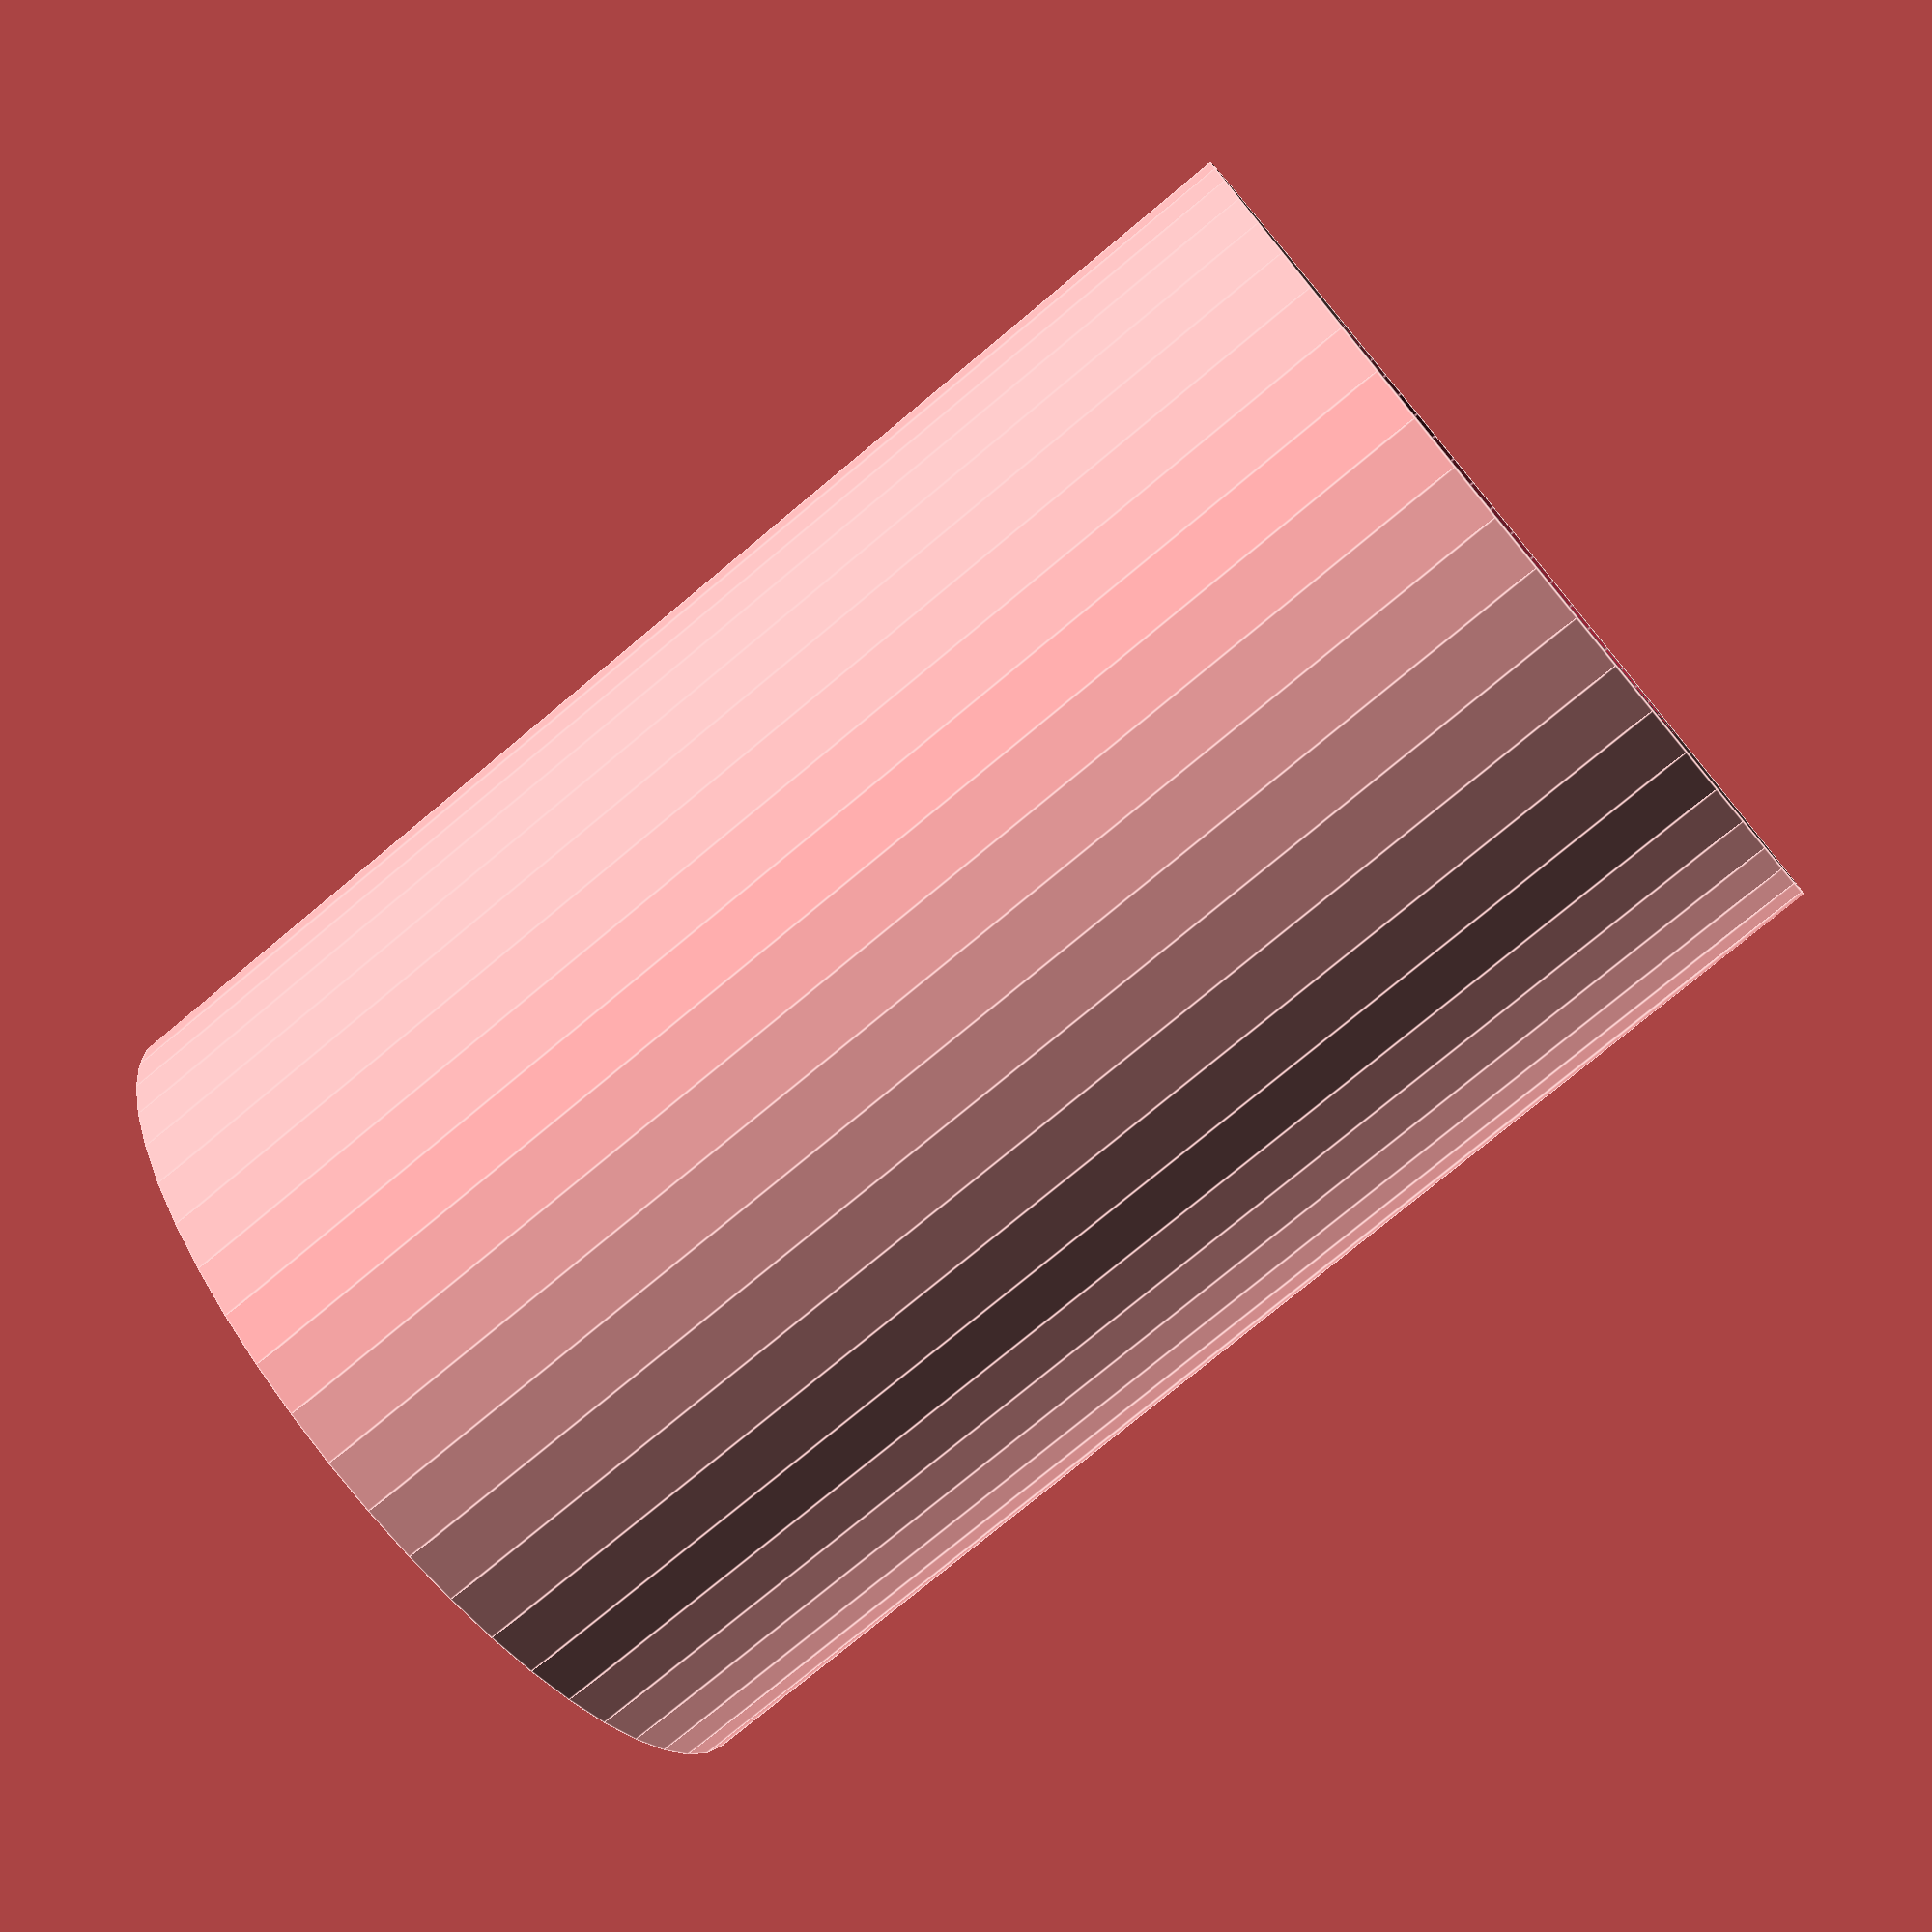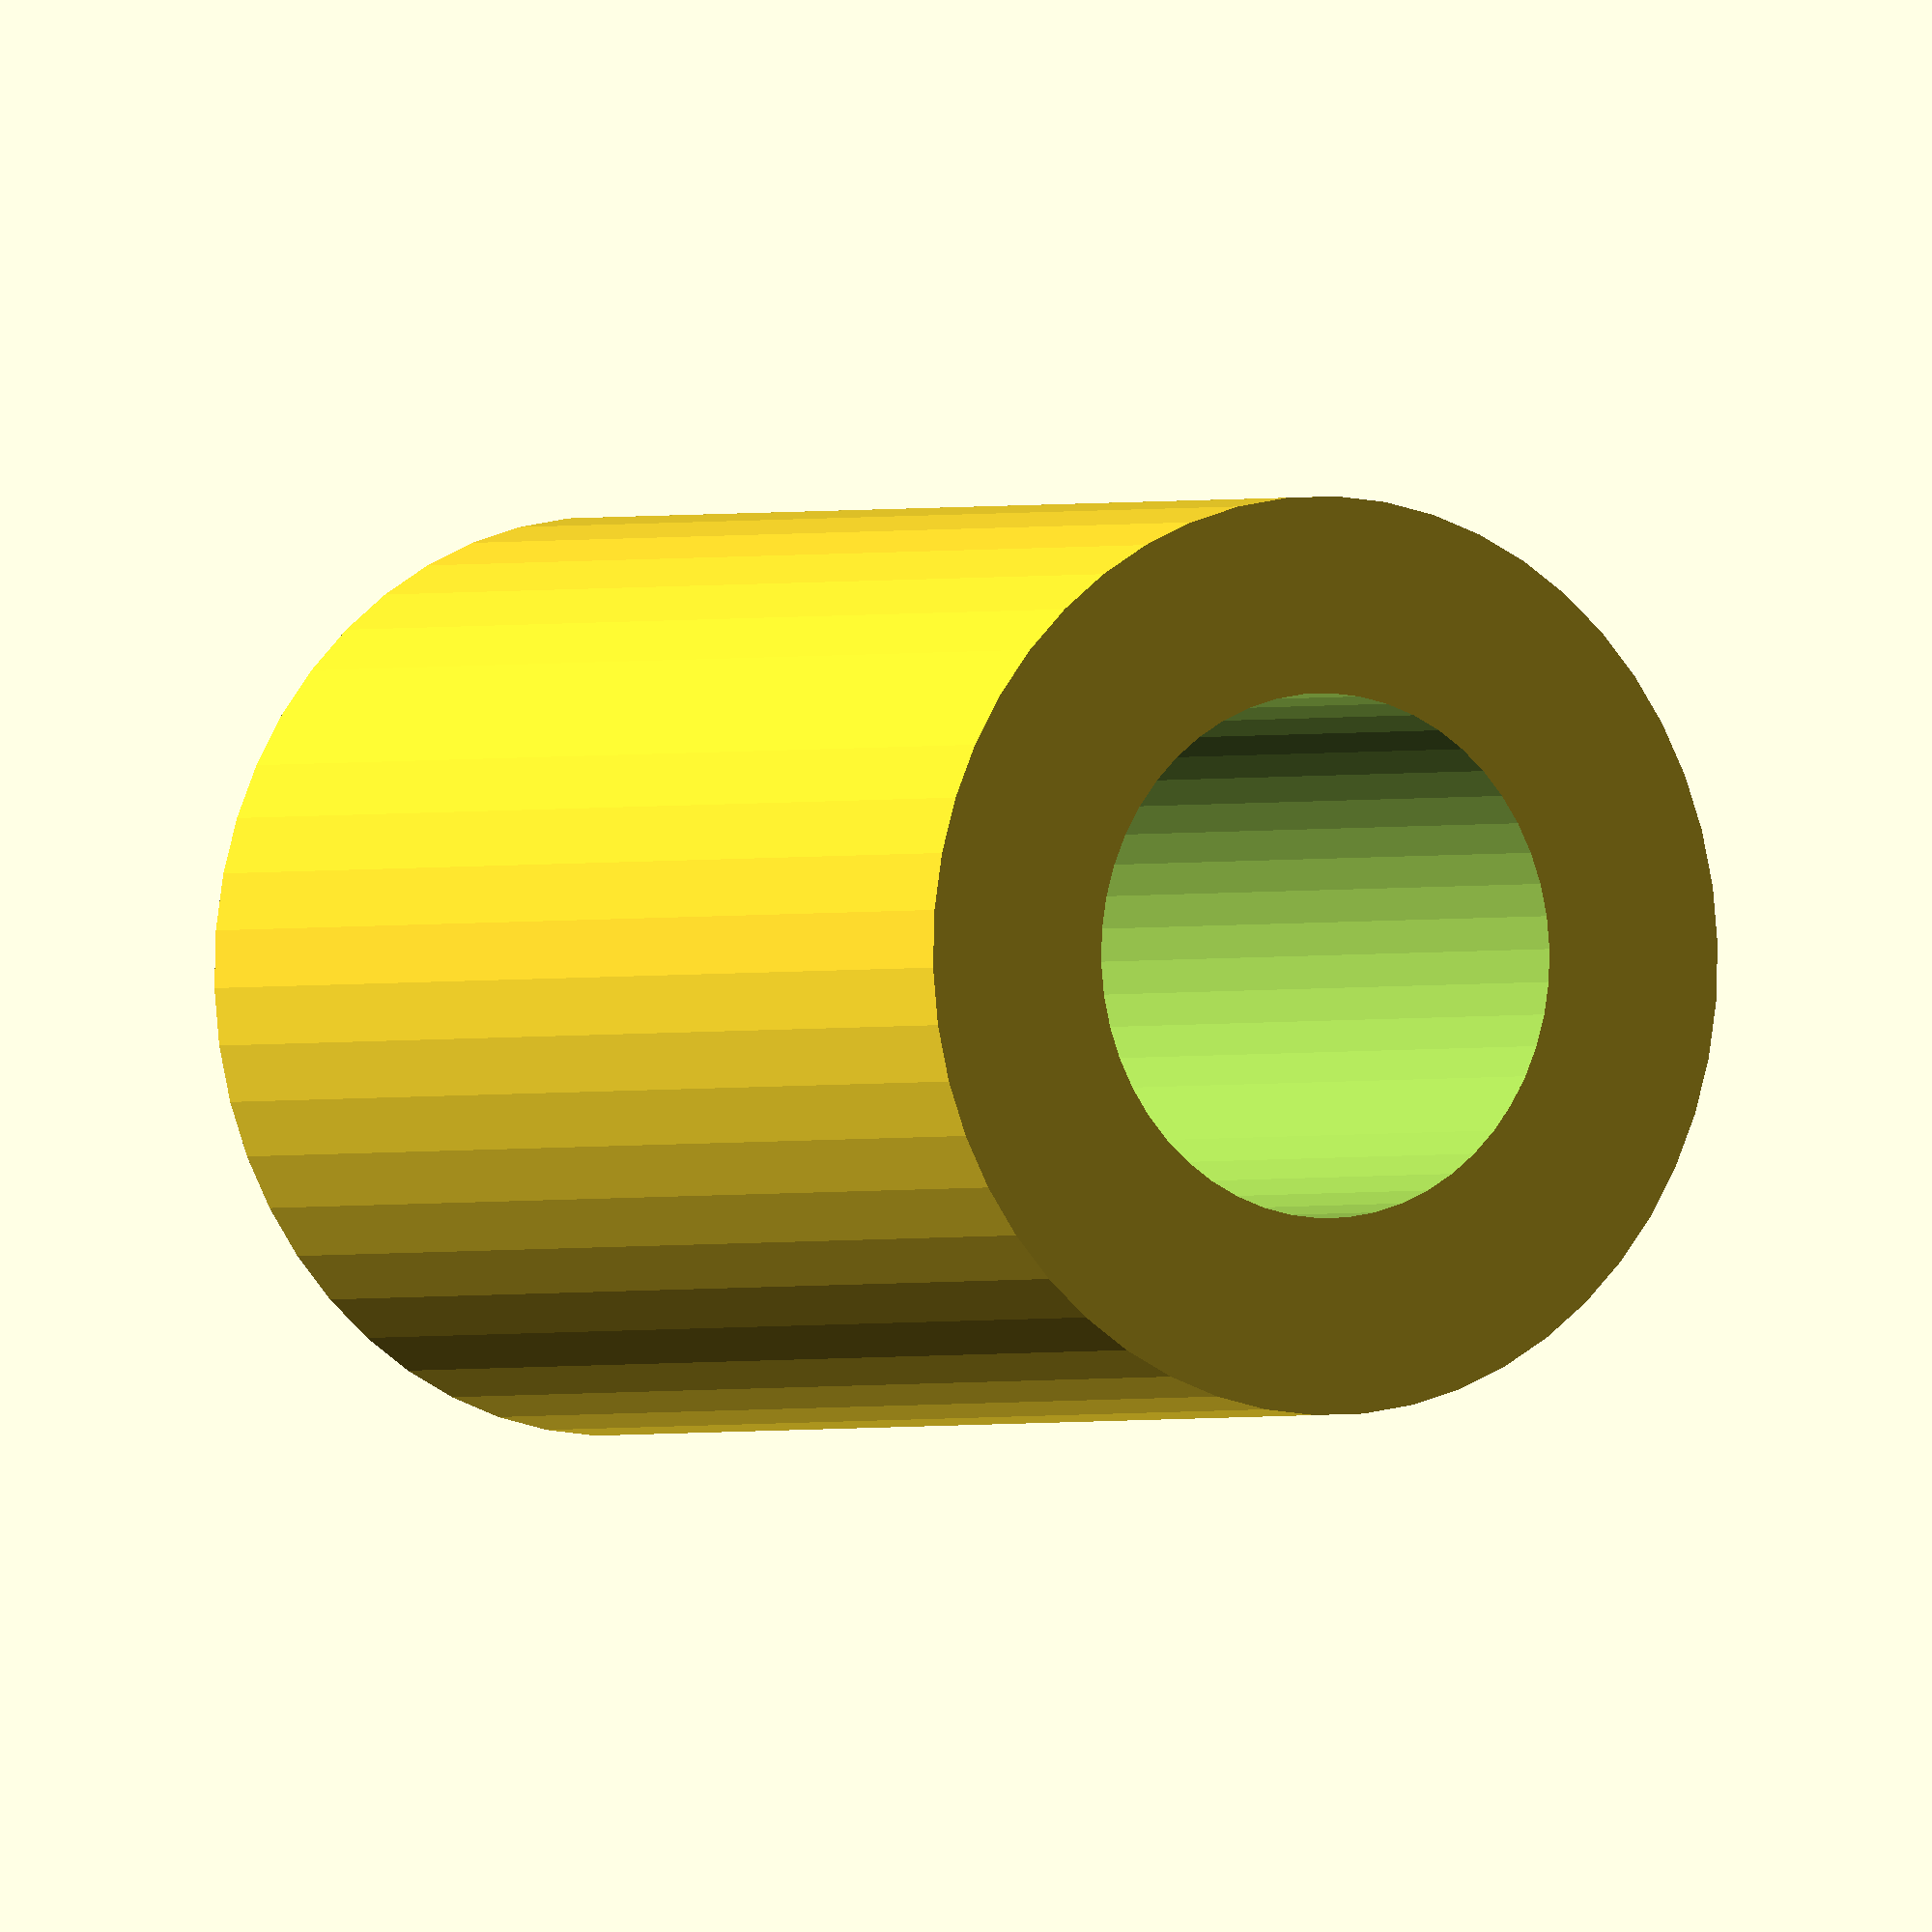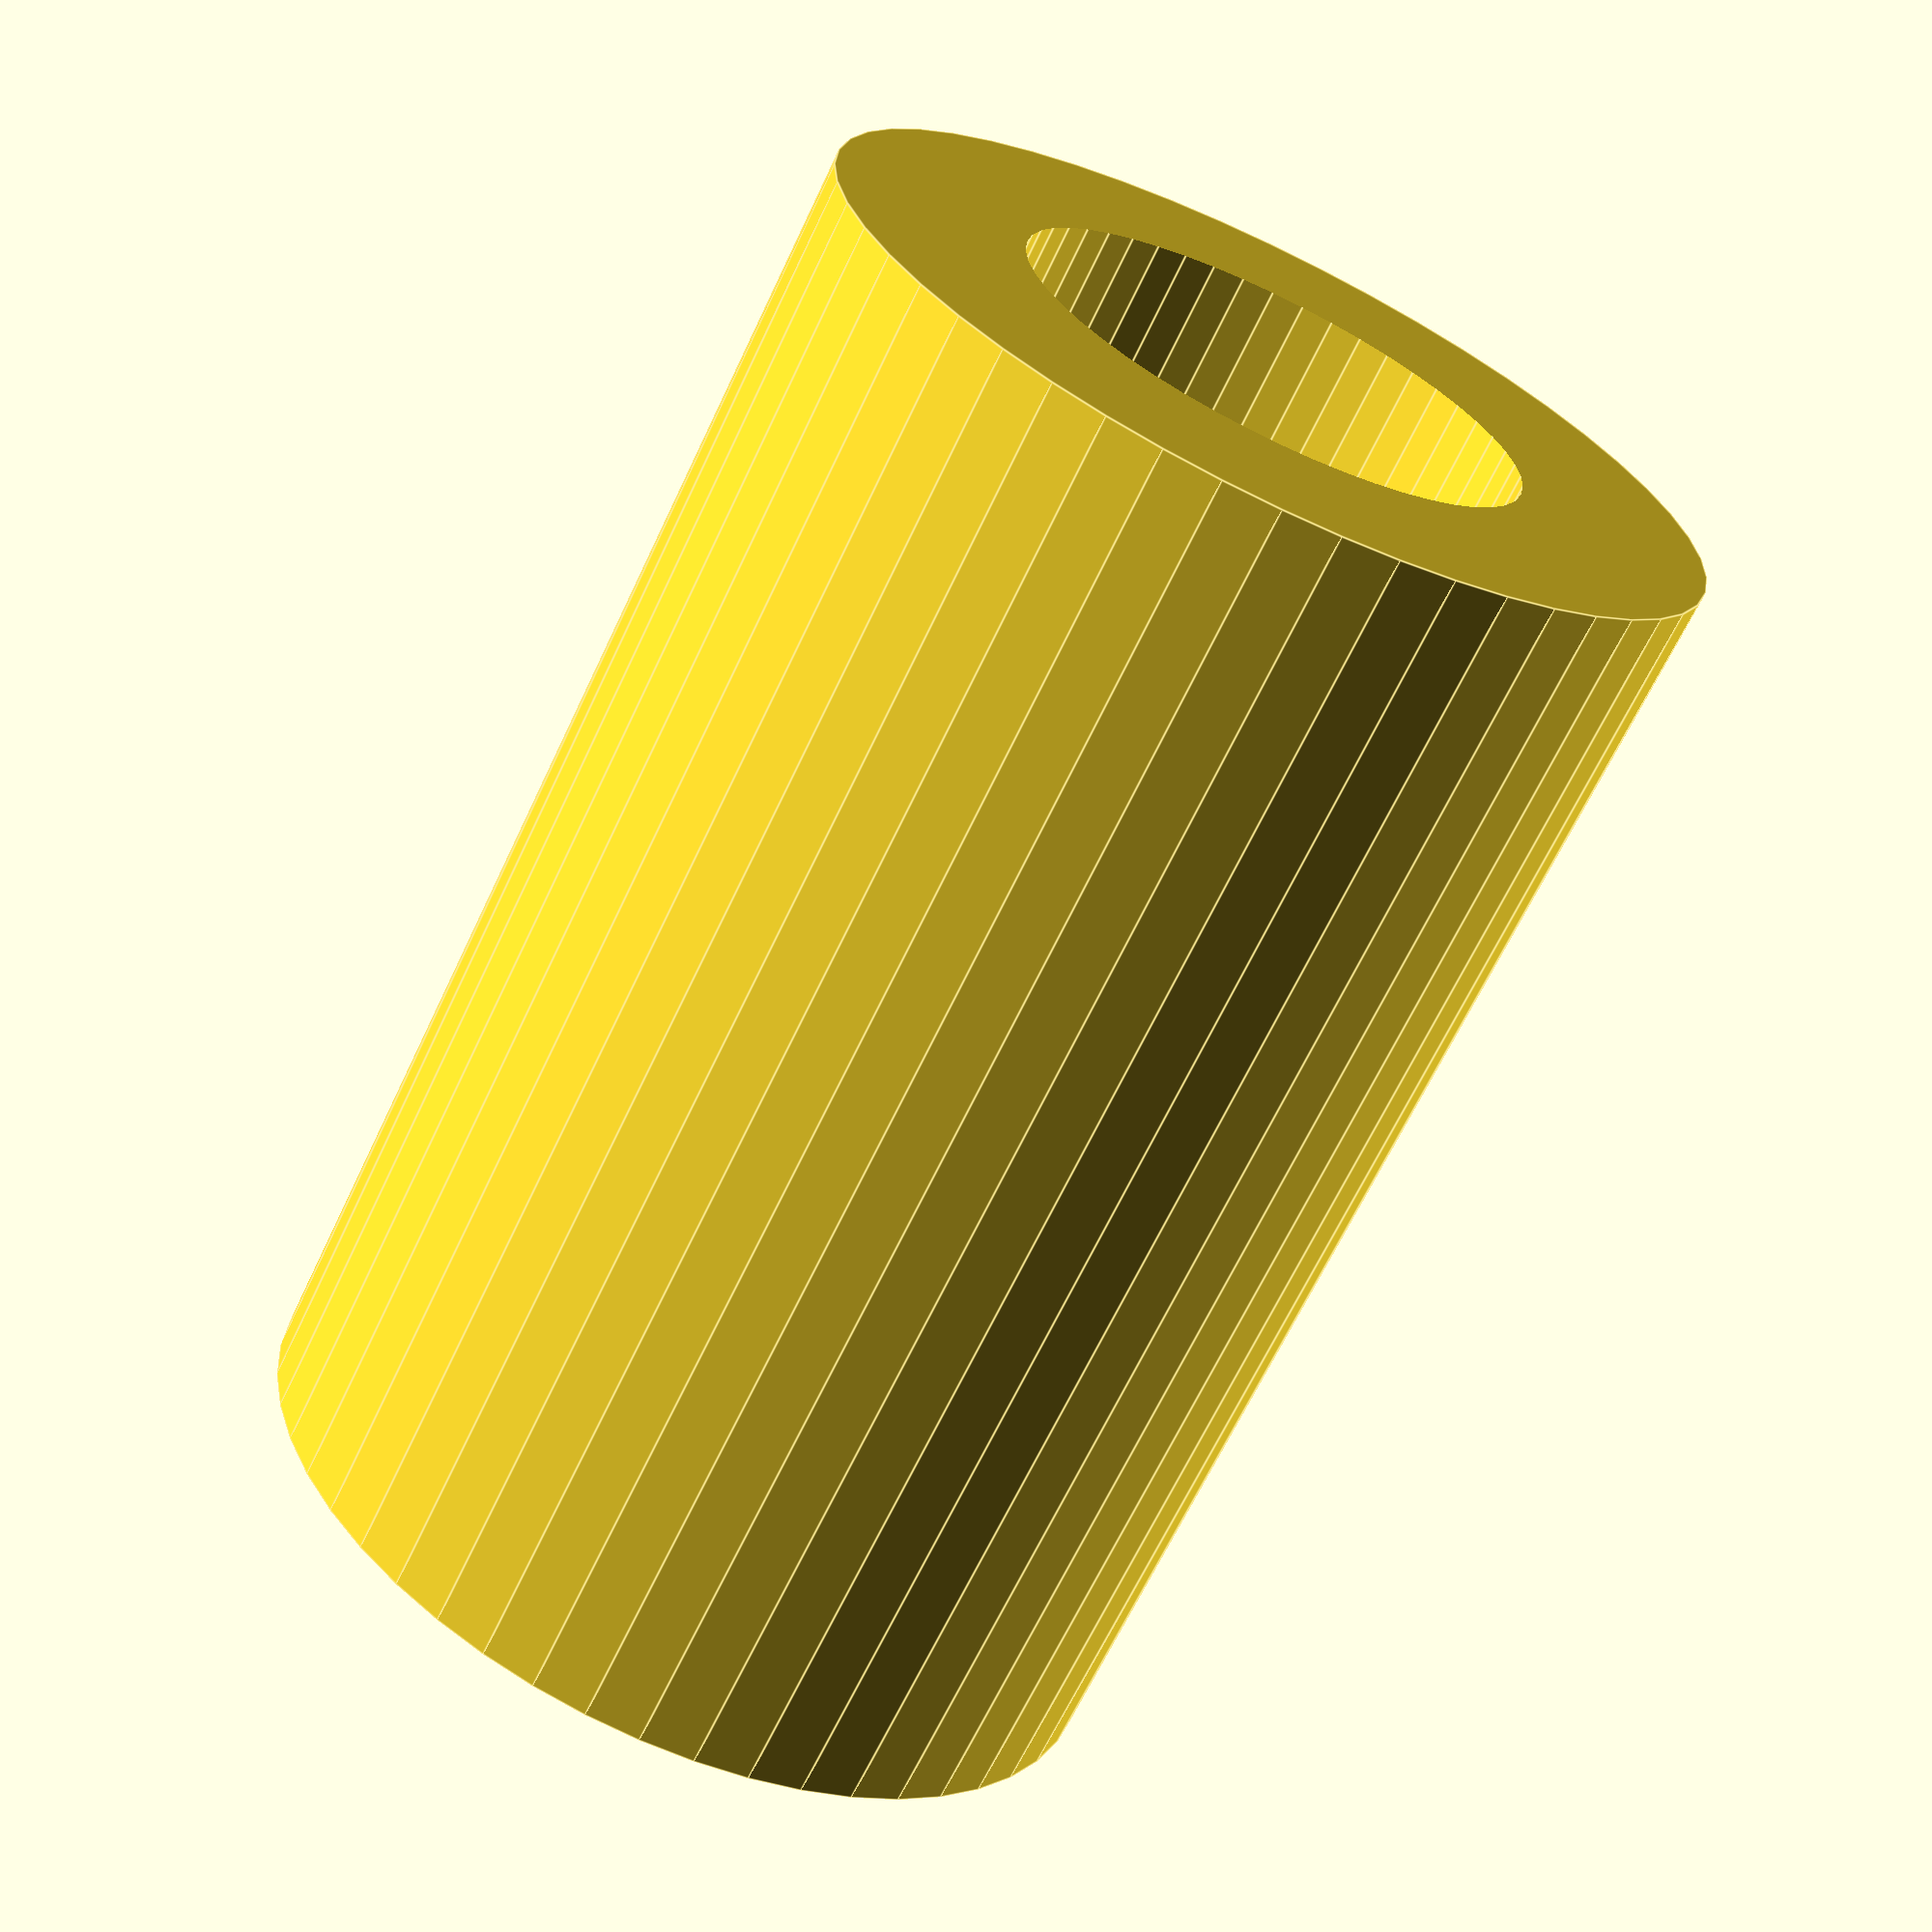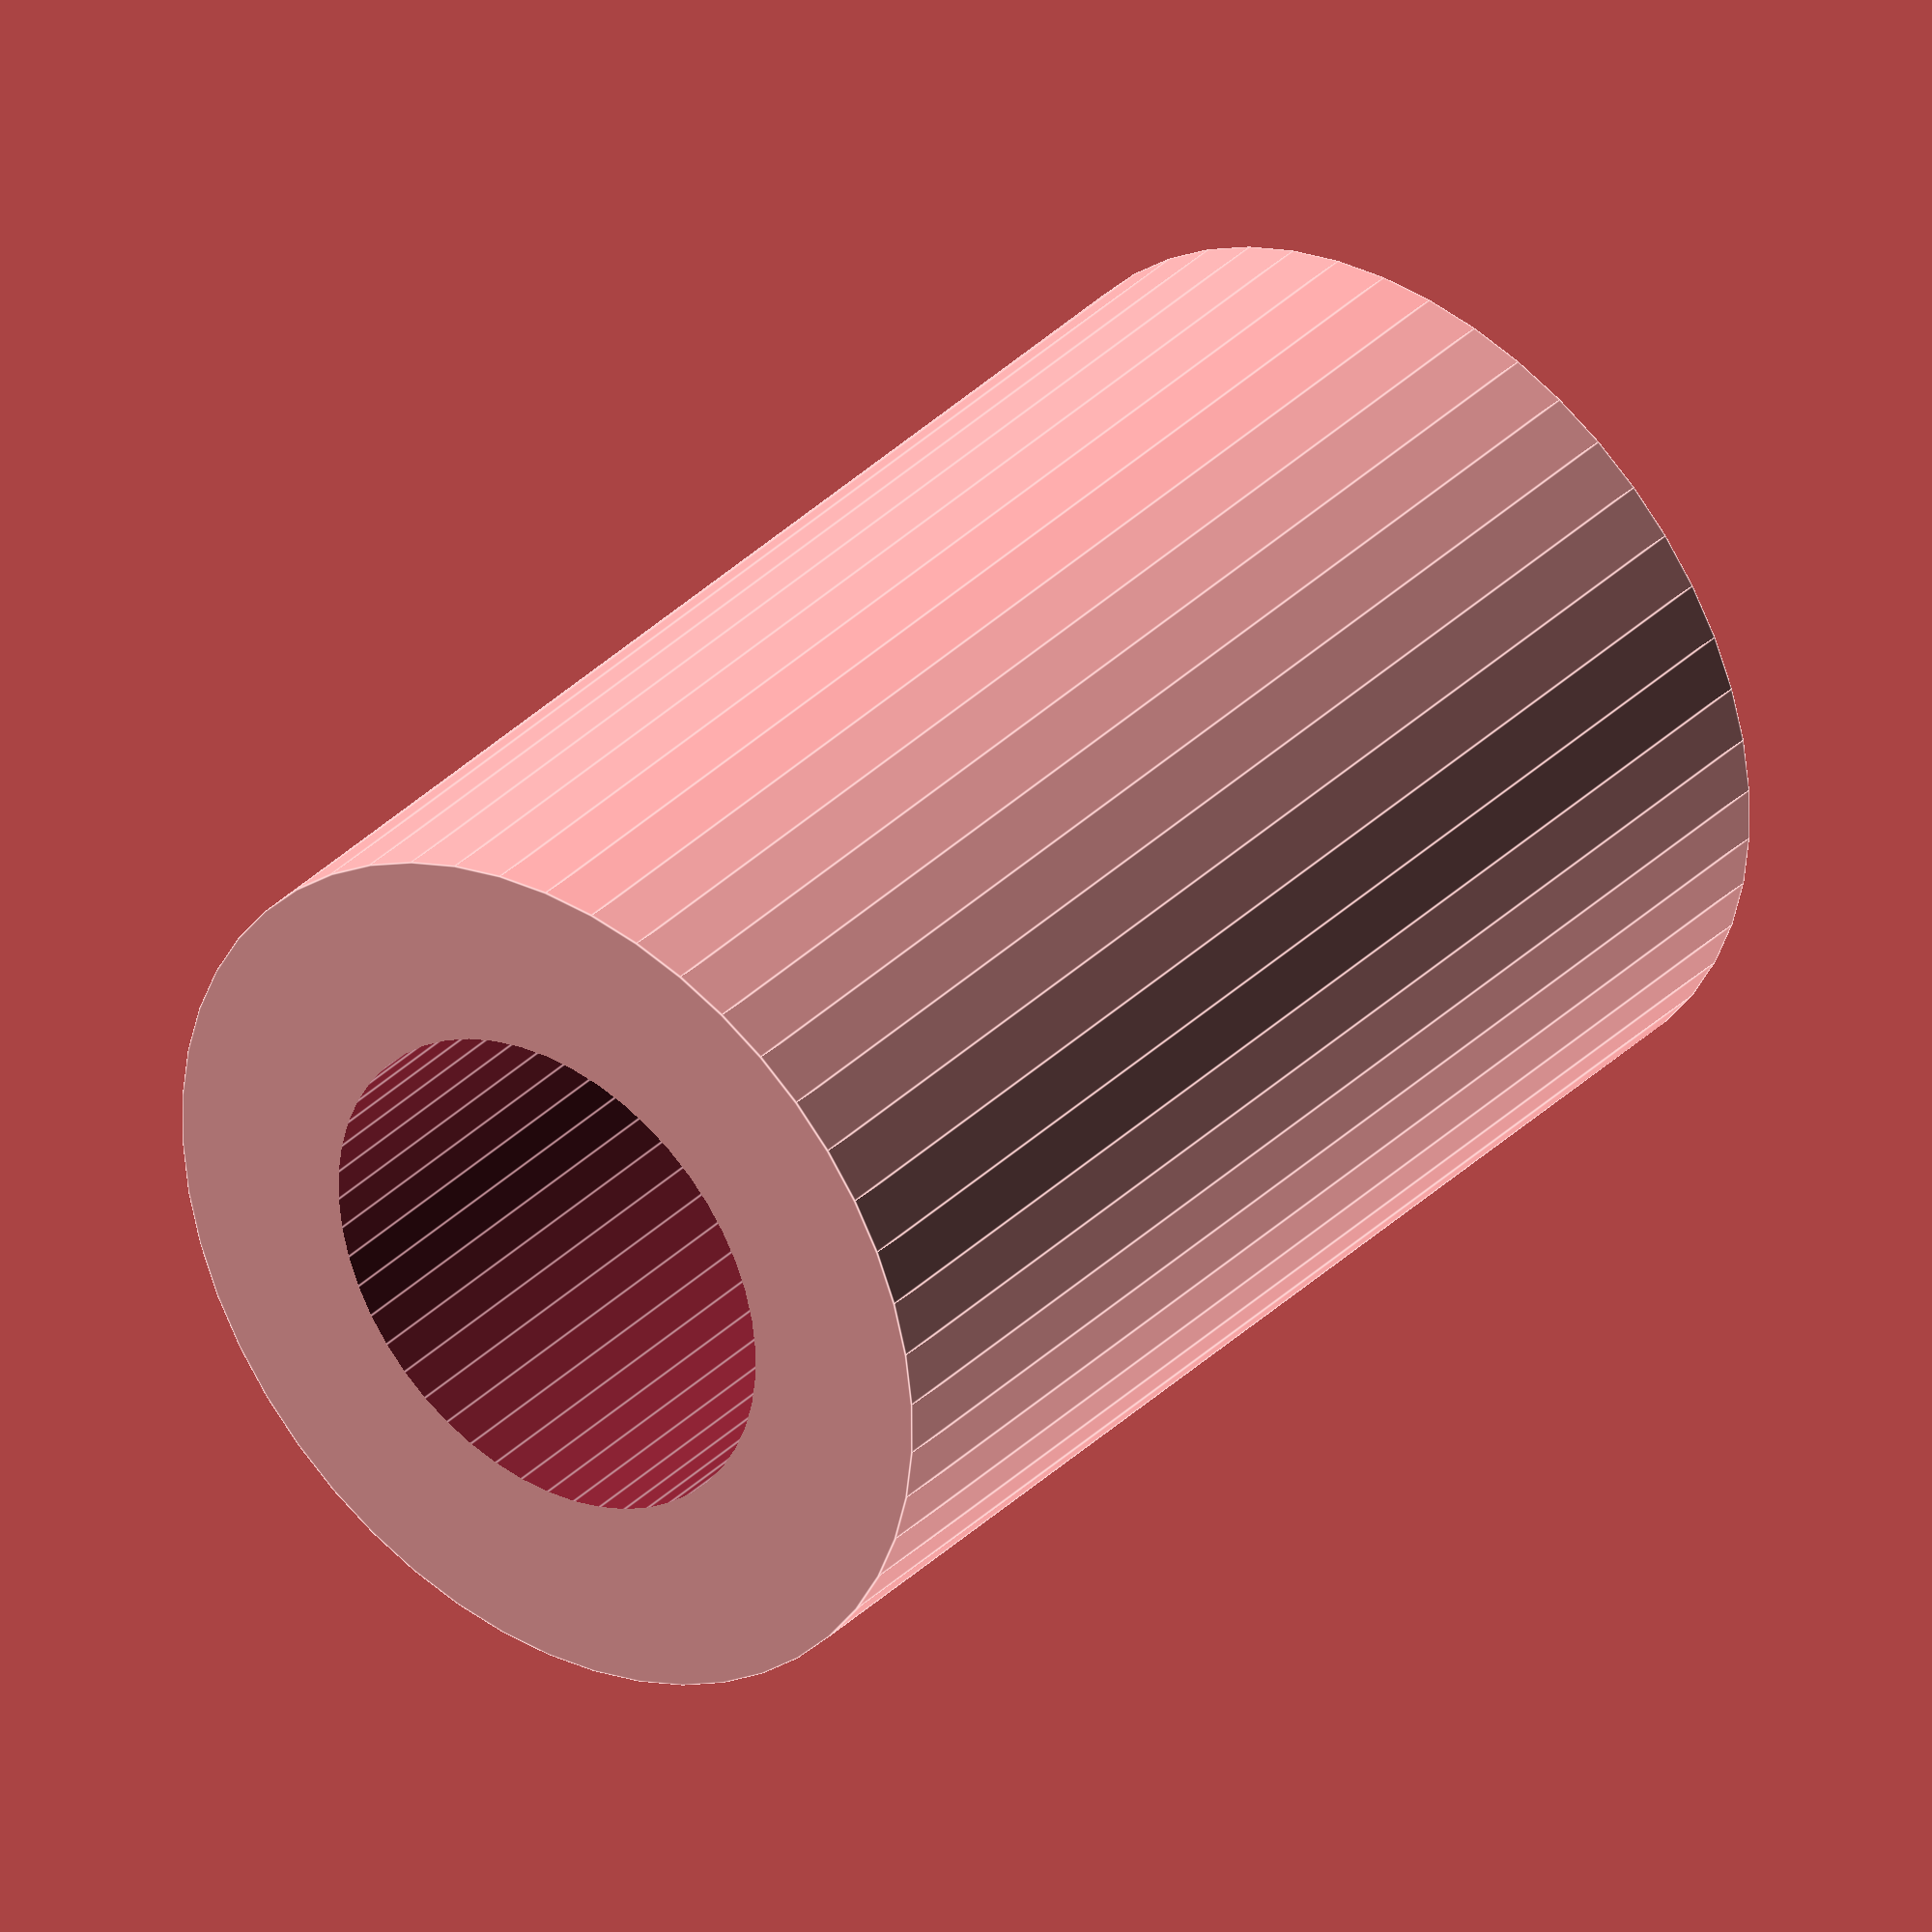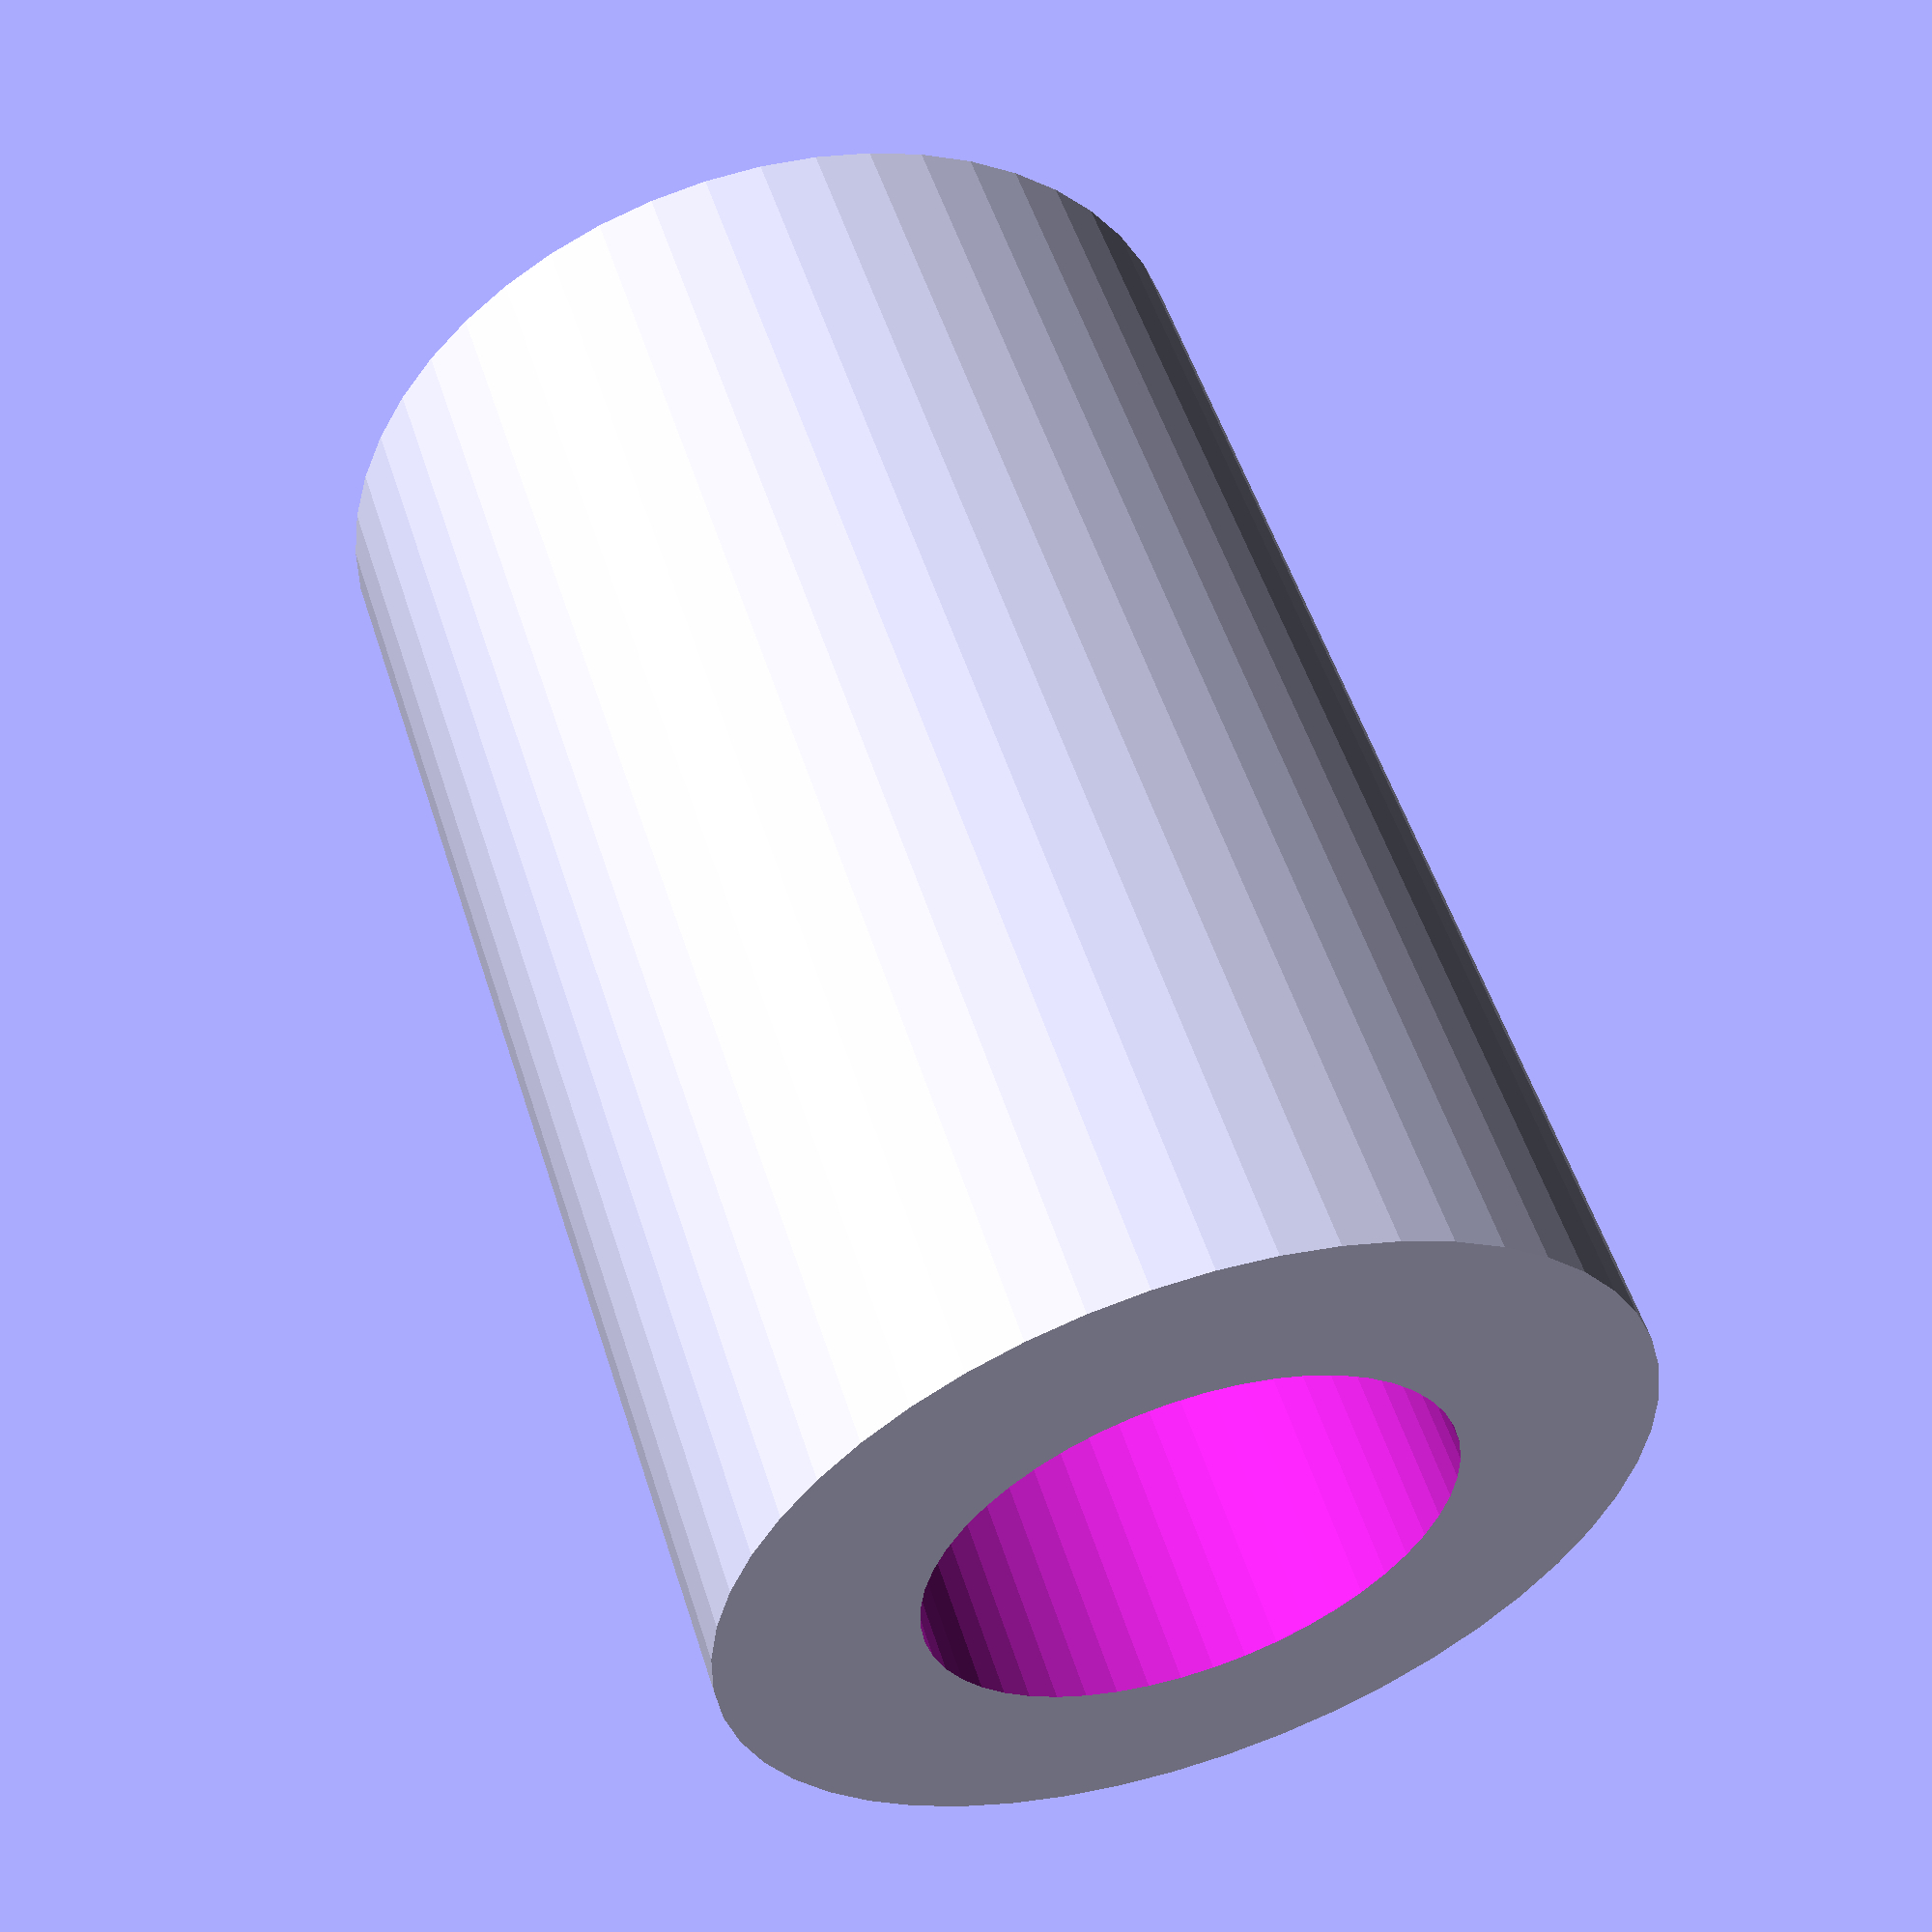
<openscad>
$fn = 50;


difference() {
	union() {
		translate(v = [0, 0, -10.5000000000]) {
			cylinder(h = 21, r = 7.0000000000);
		}
	}
	union() {
		translate(v = [0, 0, -100.0000000000]) {
			cylinder(h = 200, r = 4);
		}
	}
}
</openscad>
<views>
elev=256.7 azim=145.2 roll=230.2 proj=p view=edges
elev=181.0 azim=12.4 roll=211.4 proj=o view=solid
elev=246.0 azim=330.6 roll=205.2 proj=p view=edges
elev=325.8 azim=147.8 roll=217.4 proj=o view=edges
elev=126.3 azim=349.5 roll=197.6 proj=p view=wireframe
</views>
